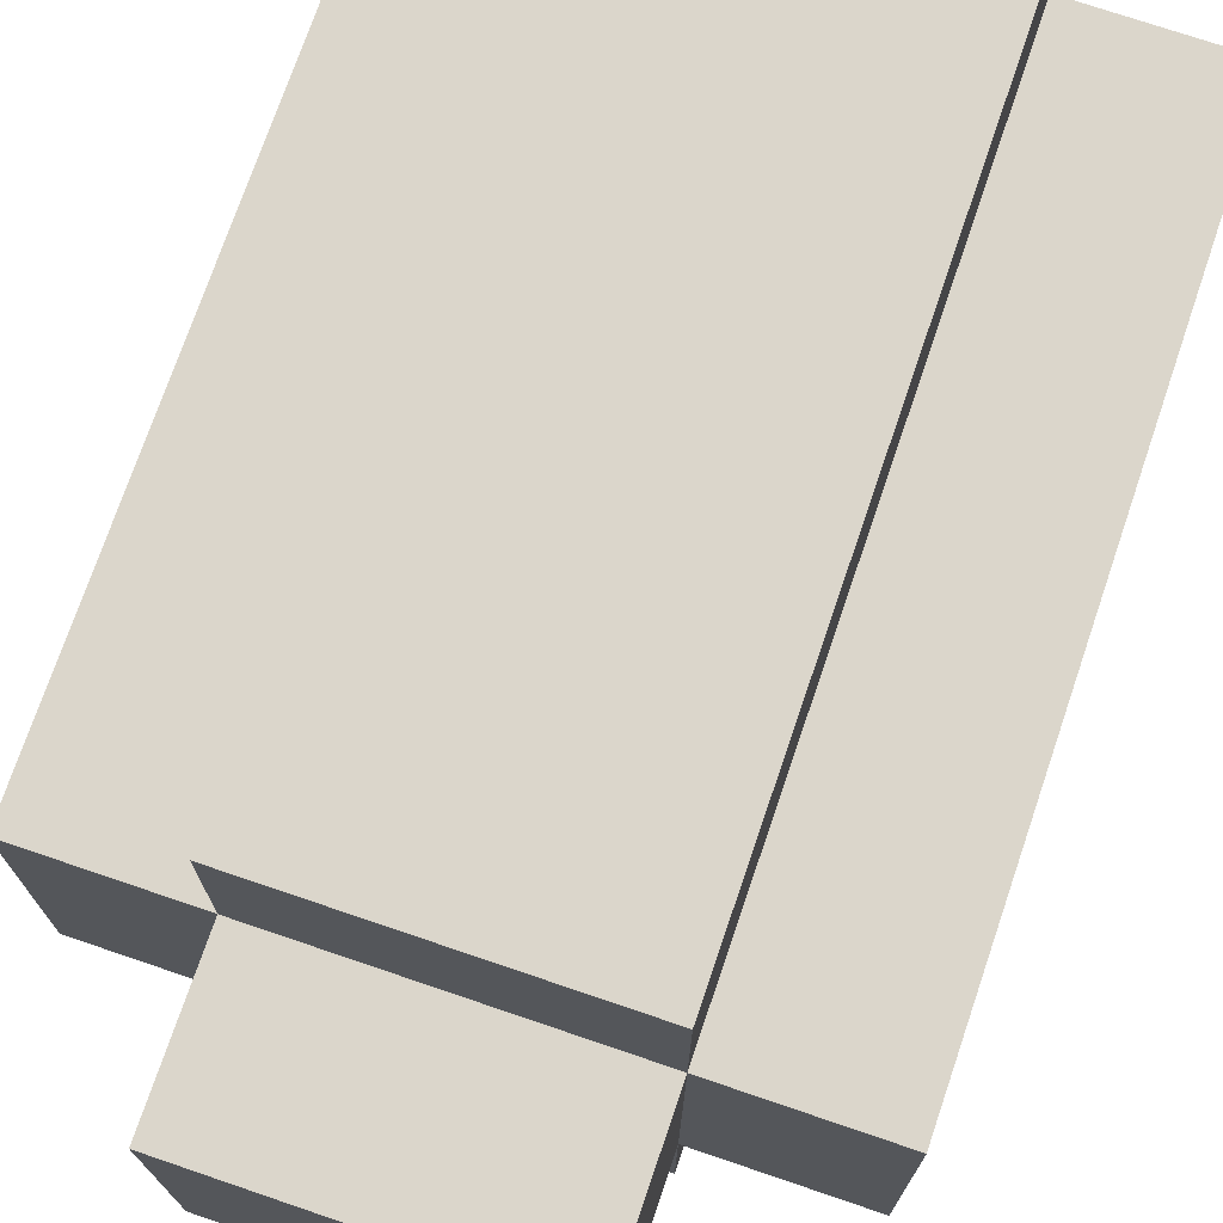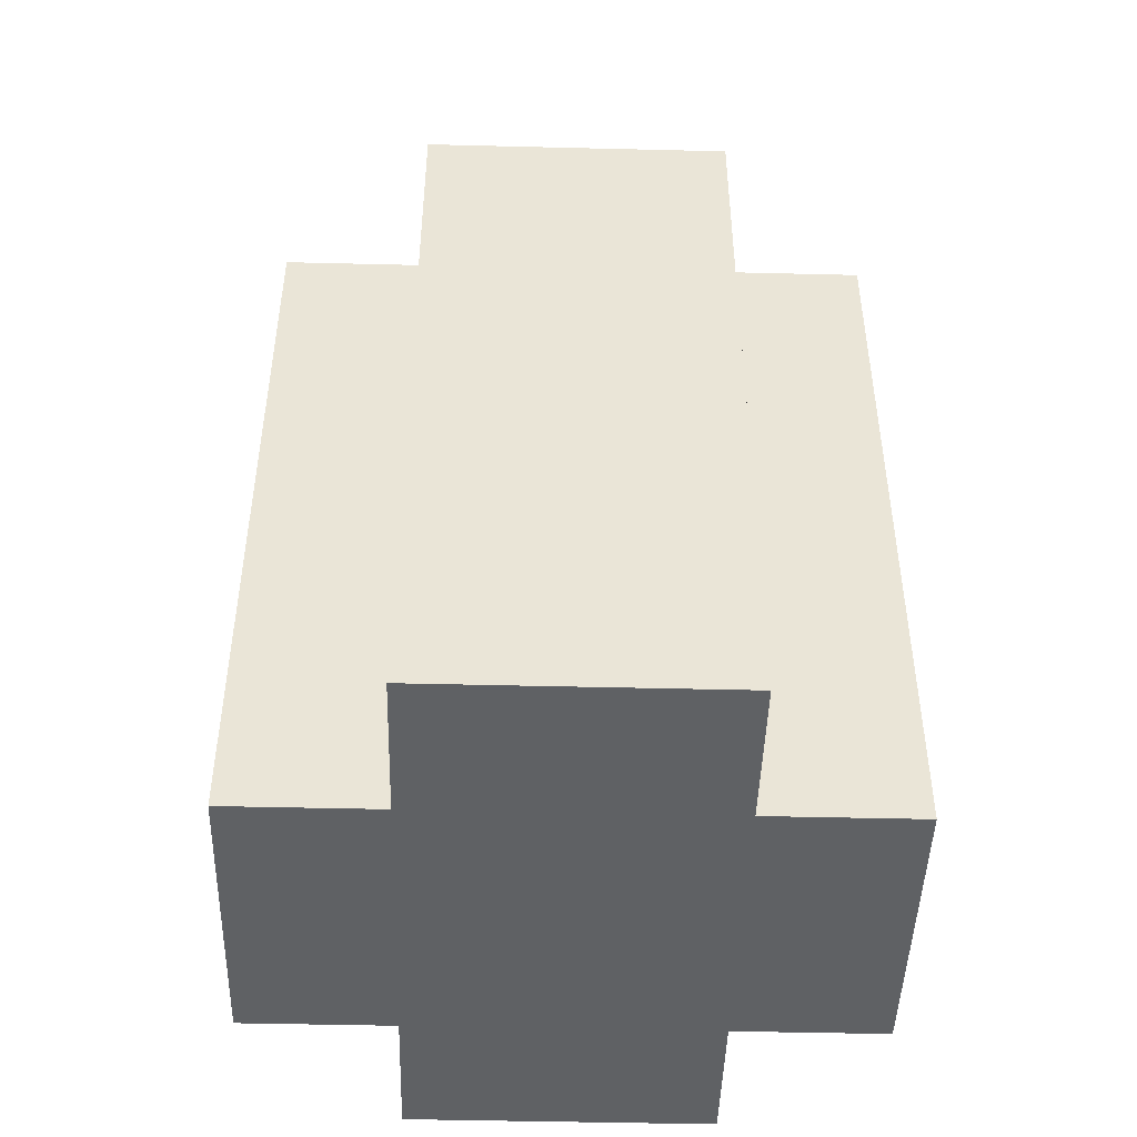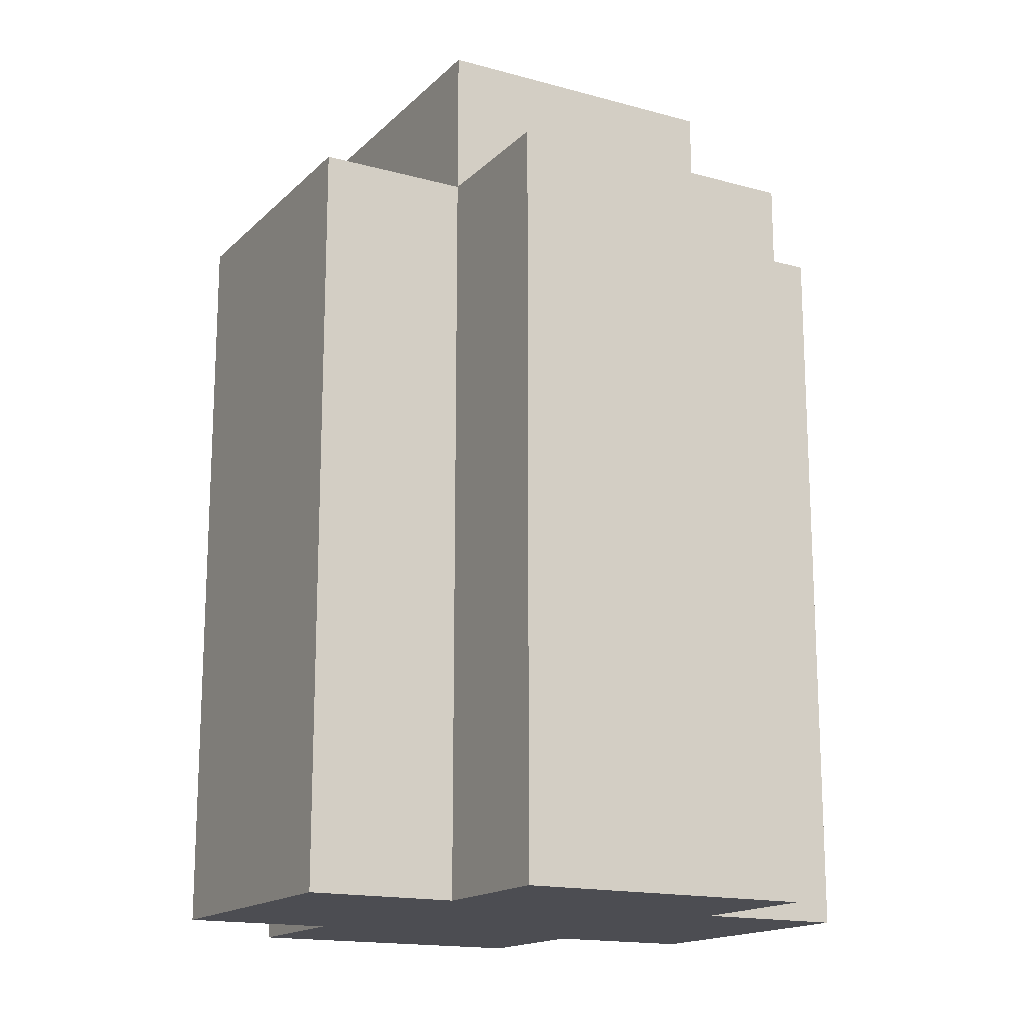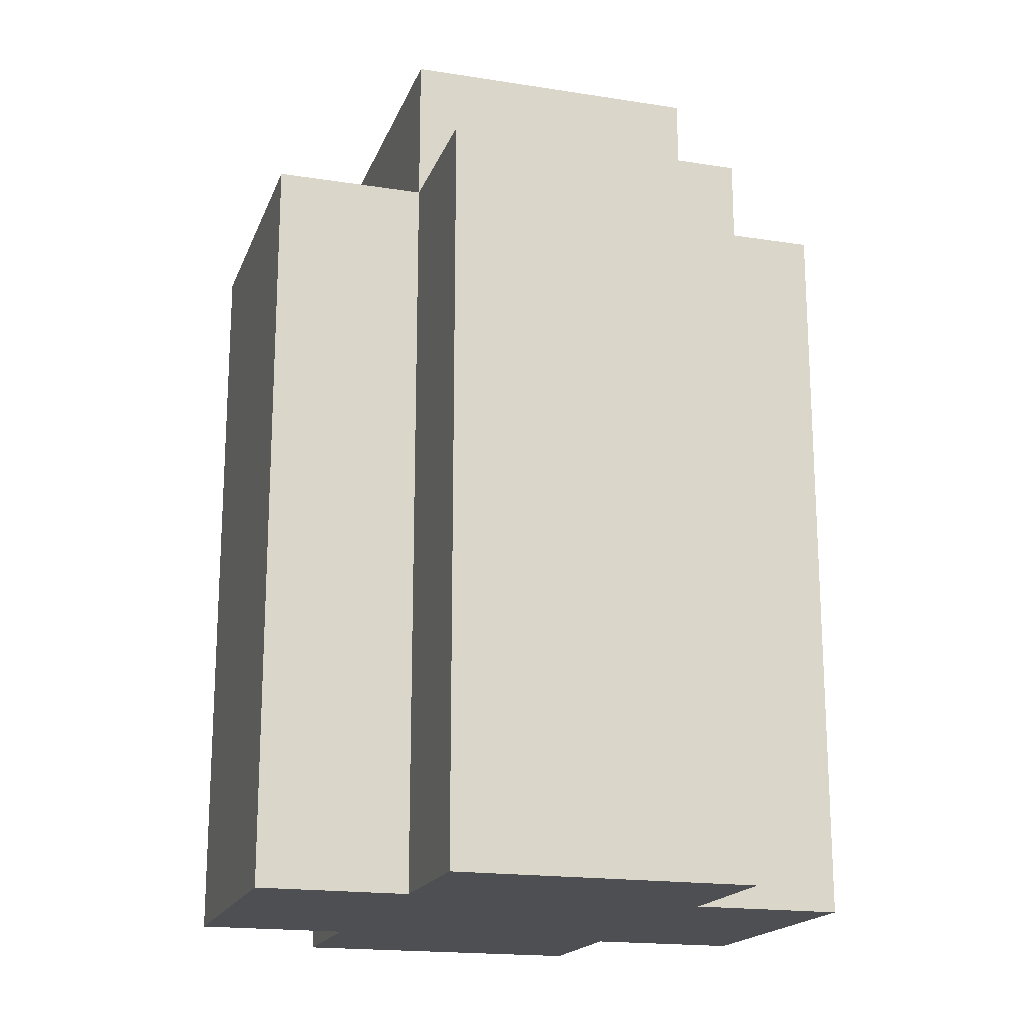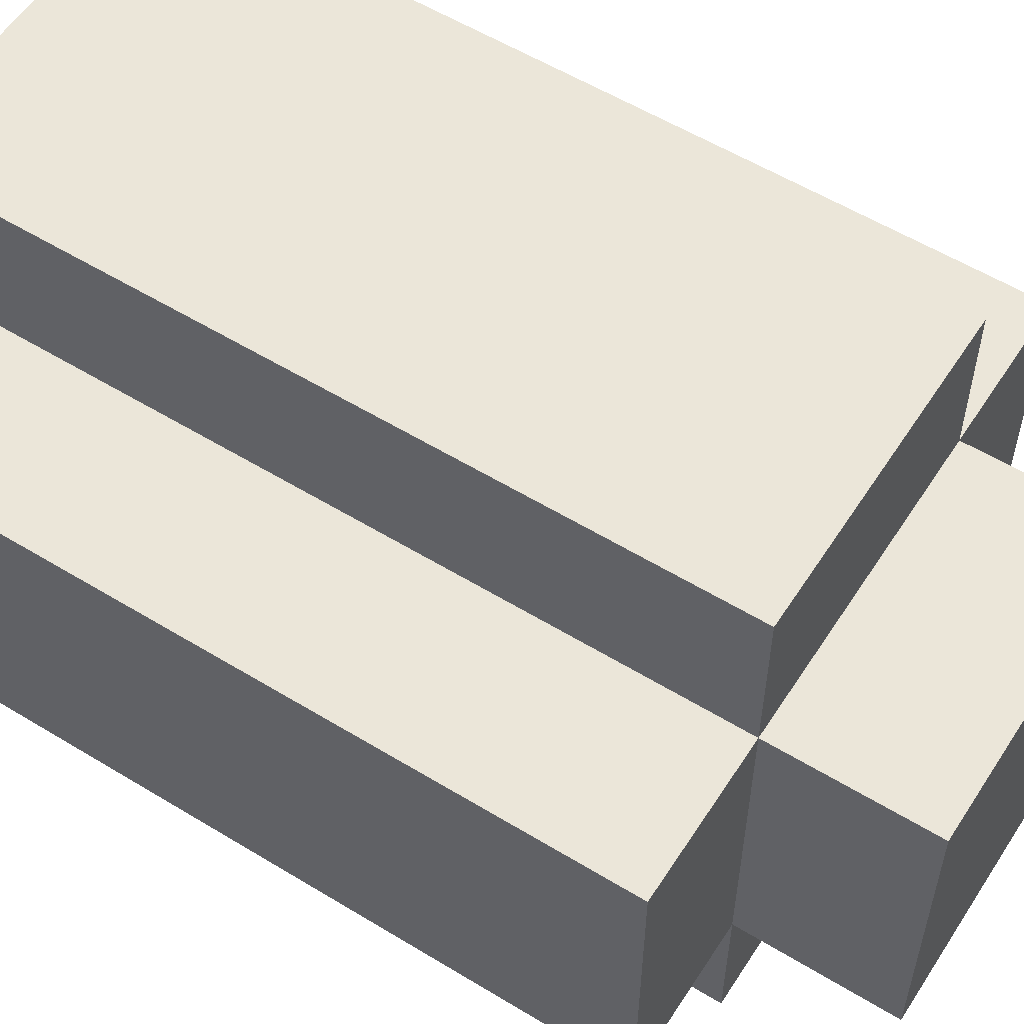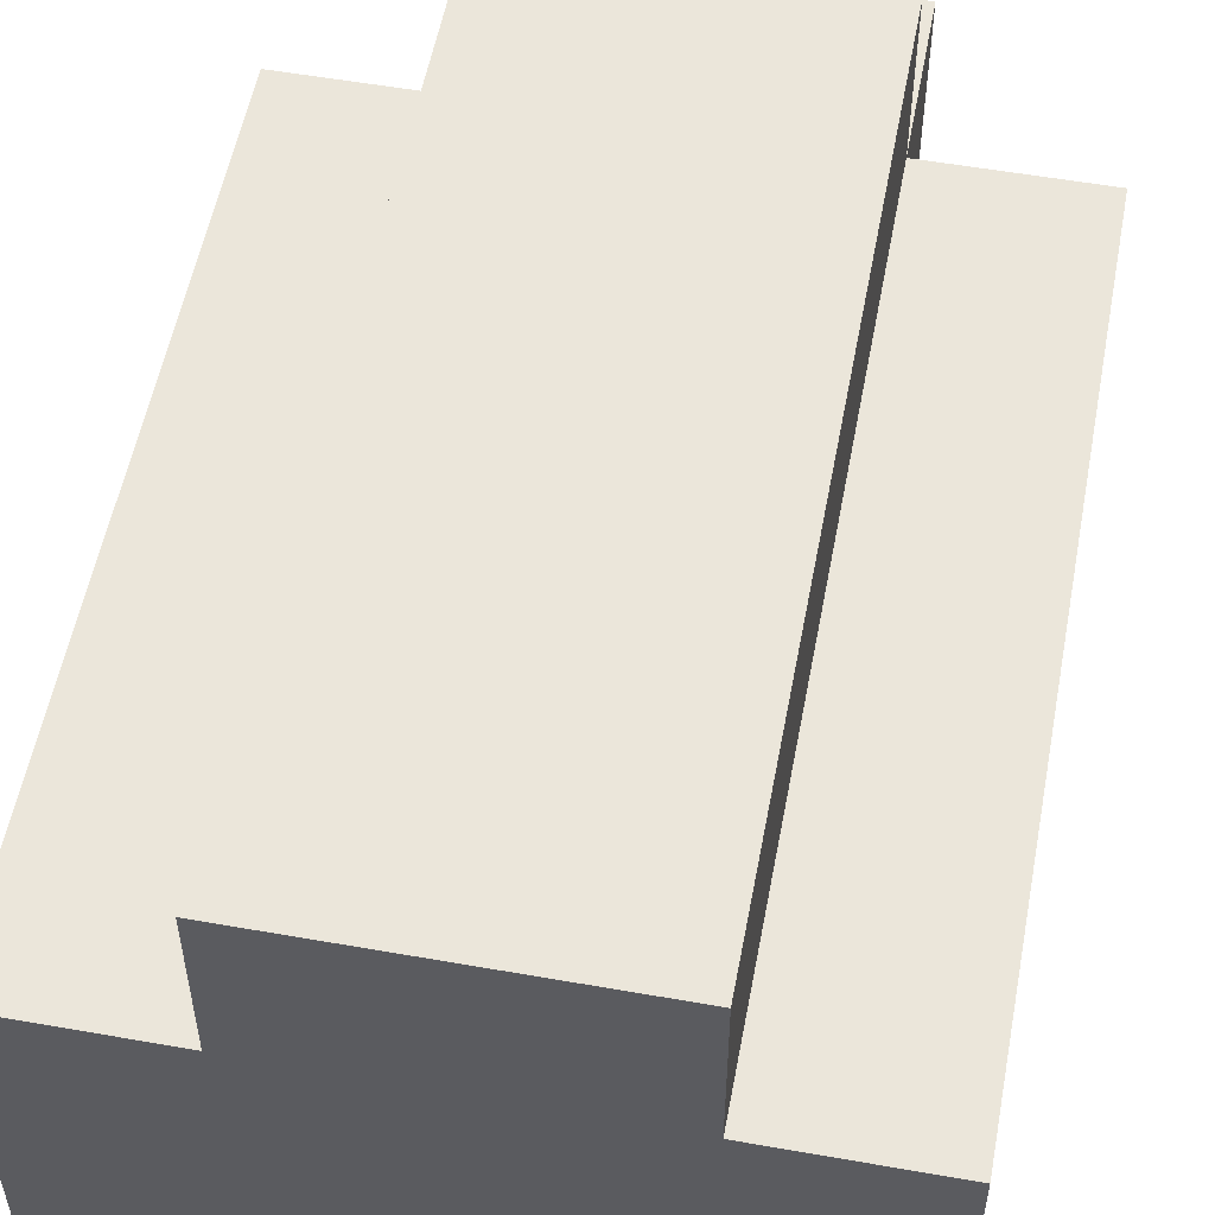
<metadata>
{"format":"obj","ext":"obj","renderer":"f3d","projection":"perspective","resolution":1024,"background":"white","views":[{"elev":73.5,"azim":-161.2,"up":"+Z"},{"elev":-46.5,"azim":88.4,"up":"+Y"},{"elev":-16.3,"azim":-119.2,"up":"+Y"},{"elev":-18.2,"azim":-16.9,"up":"+Y"},{"elev":56.7,"azim":122.5,"up":"+Z"},{"elev":54.7,"azim":10.6,"up":"+Z"}]}
</metadata>
<code>
o
v 27.6 0.9 4.7
v 27.6 0.9 4.5
v 27.6 1.4 4.7
v 27.6 1.4 4.5
v 27.7 0.9 4.8
v 27.7 0.9 4.7
v 27.7 0.9 4.5
v 27.7 0.9 4.4
v 27.7 1.4 4.8
v 27.7 1.4 4.7
v 27.7 1.4 4.5
v 27.7 1.4 4.4
v 27.7 1.5 4.7
v 27.7 1.5 4.5
v 27.9 0.9 4.8
v 27.9 0.9 4.7
v 27.9 0.9 4.5
v 27.9 0.9 4.4
v 27.9 1.4 4.8
v 27.9 1.4 4.7
v 27.9 1.4 4.5
v 27.9 1.4 4.4
v 27.9 1.5 4.7
v 27.9 1.5 4.5
v 28 0.9 4.7
v 28 0.9 4.5
v 28 1.4 4.7
v 28 1.4 4.5
v 27.7 0.9 4.8
v 27.7 1.4 4.8
v 27.9 0.9 4.8
v 27.9 1.4 4.8
v 27.6 0.9 4.7
v 27.6 1.4 4.7
v 27.7 0.9 4.7
v 27.7 1.4 4.7
v 27.7 1.5 4.7
v 27.9 0.9 4.7
v 27.9 1.4 4.7
v 27.9 1.5 4.7
v 28 0.9 4.7
v 28 1.4 4.7
v 27.6 0.9 4.5
v 27.6 1.4 4.5
v 27.7 0.9 4.5
v 27.7 1.4 4.5
v 27.7 1.5 4.5
v 27.9 0.9 4.5
v 27.9 1.4 4.5
v 27.9 1.5 4.5
v 28 0.9 4.5
v 28 1.4 4.5
v 27.7 0.9 4.4
v 27.7 1.4 4.4
v 27.9 0.9 4.4
v 27.9 1.4 4.4
v 27.7 0.9 4.8
v 27.9 0.9 4.8
v 27.6 0.9 4.7
v 27.7 0.9 4.7
v 27.9 0.9 4.7
v 28 0.9 4.7
v 27.6 0.9 4.5
v 27.7 0.9 4.5
v 27.9 0.9 4.5
v 28 0.9 4.5
v 27.7 0.9 4.4
v 27.9 0.9 4.4
v 27.7 1.4 4.8
v 27.9 1.4 4.8
v 27.6 1.4 4.7
v 27.7 1.4 4.7
v 27.9 1.4 4.7
v 28 1.4 4.7
v 27.6 1.4 4.5
v 27.7 1.4 4.5
v 27.9 1.4 4.5
v 28 1.4 4.5
v 27.7 1.4 4.4
v 27.9 1.4 4.4
v 27.7 1.5 4.7
v 27.9 1.5 4.7
v 27.7 1.5 4.5
v 27.9 1.5 4.5
f 3 2 1
f 4 2 3
f 9 6 5
f 10 6 9
f 11 8 7
f 12 8 11
f 13 11 10
f 14 11 13
f 15 16 19
f 19 16 20
f 17 18 21
f 21 18 22
f 20 21 23
f 23 21 24
f 25 26 27
f 27 26 28
f 31 30 29
f 32 30 31
f 35 34 33
f 36 34 35
f 39 37 36
f 40 37 39
f 41 39 38
f 42 39 41
f 43 44 45
f 45 44 46
f 46 47 49
f 49 47 50
f 48 49 51
f 51 49 52
f 53 54 55
f 55 54 56
f 60 58 57
f 61 58 60
f 63 60 59
f 63 62 61
f 63 61 60
f 64 62 63
f 65 62 64
f 66 62 65
f 67 65 64
f 68 65 67
f 69 70 72
f 72 70 73
f 71 72 75
f 75 72 76
f 73 74 77
f 77 74 78
f 76 77 79
f 79 77 80
f 81 82 83
f 83 82 84

</code>
